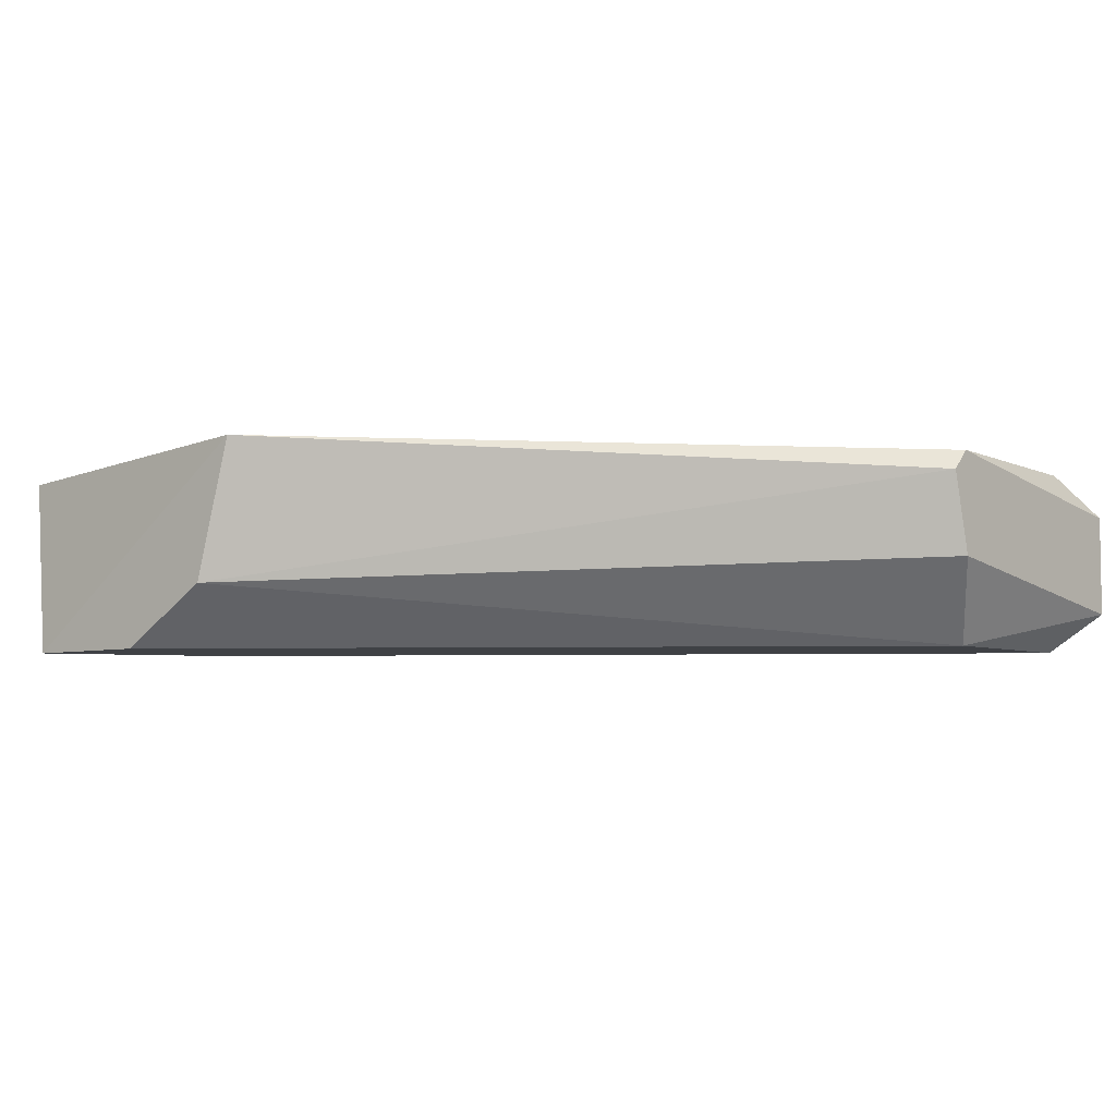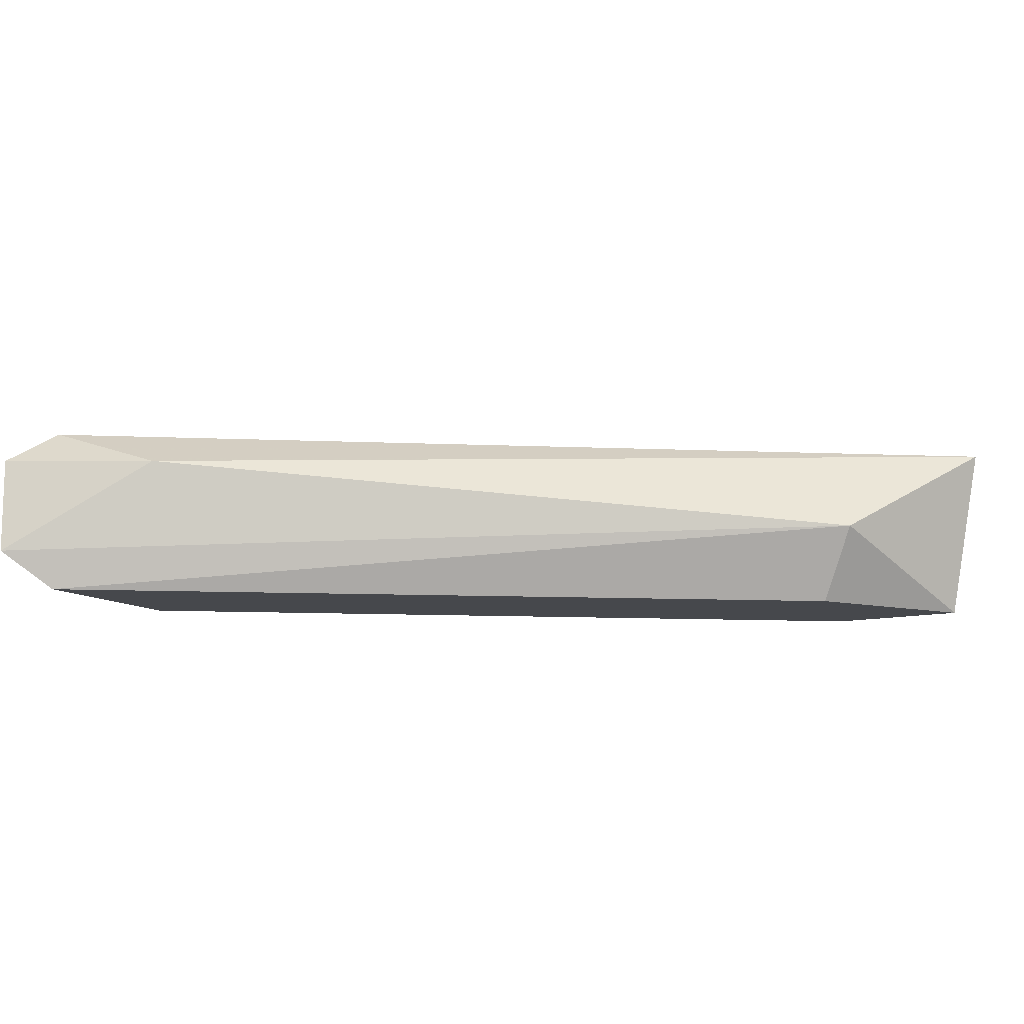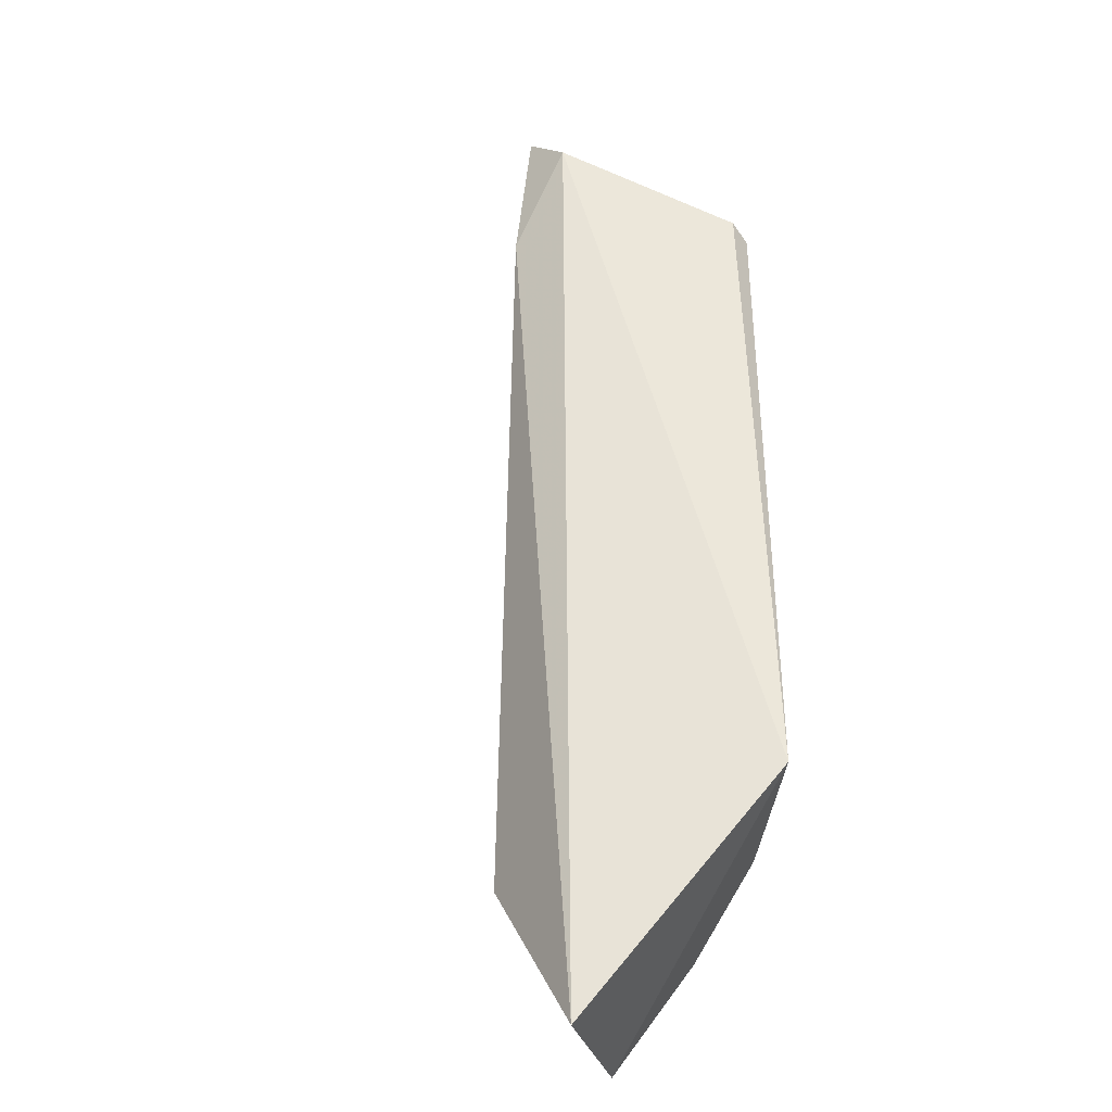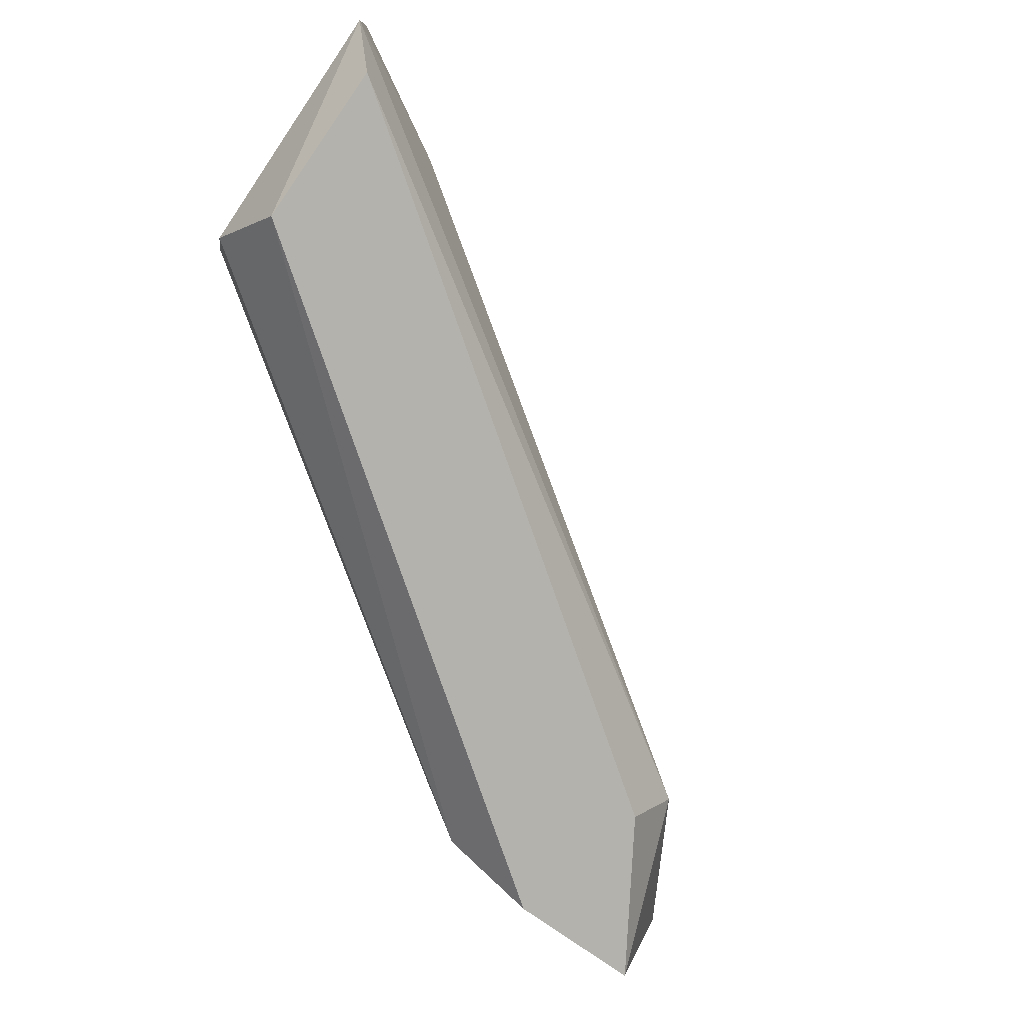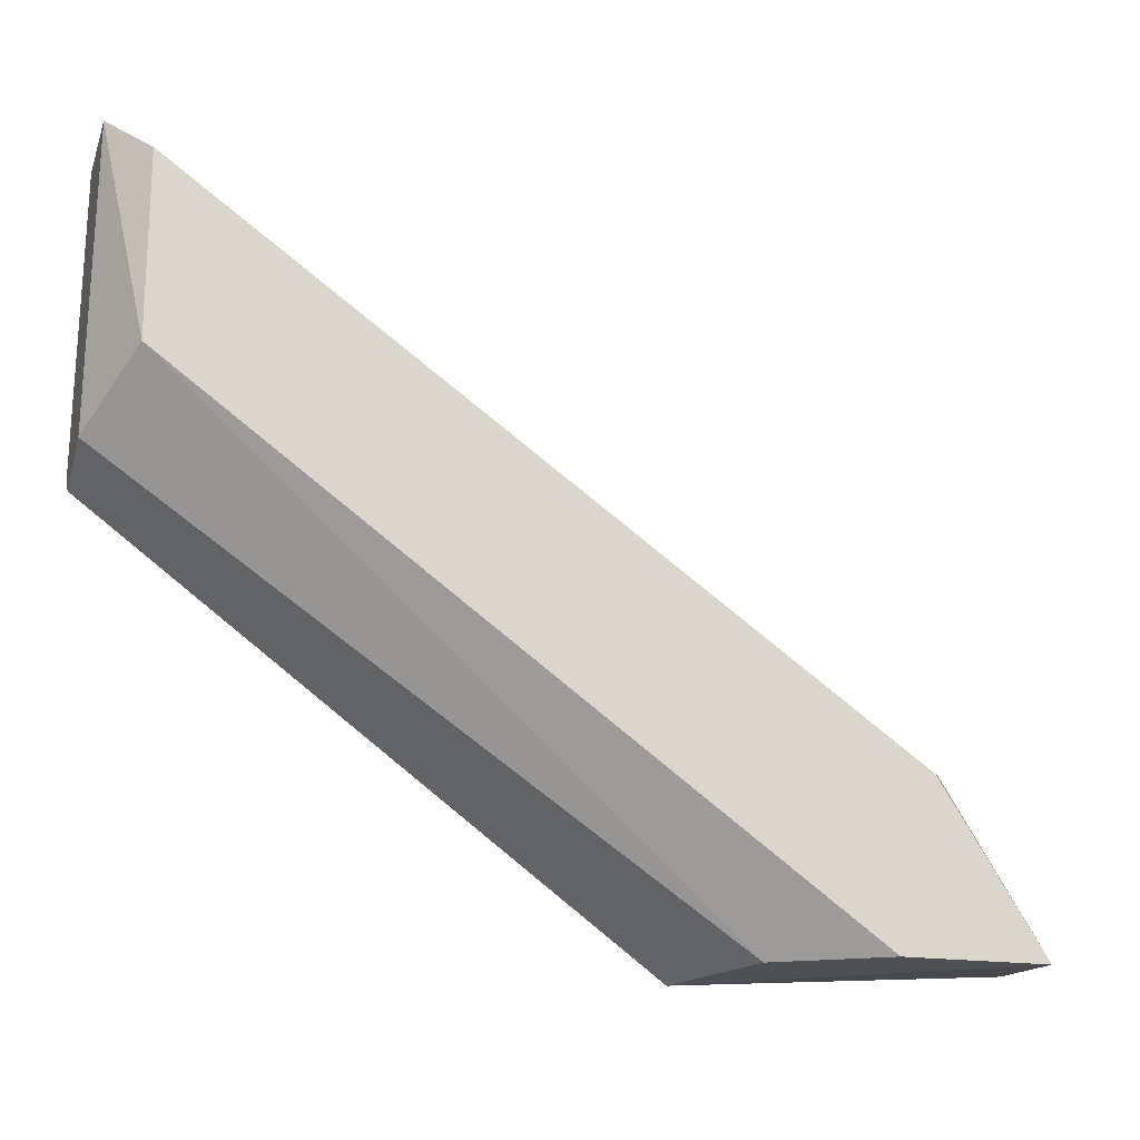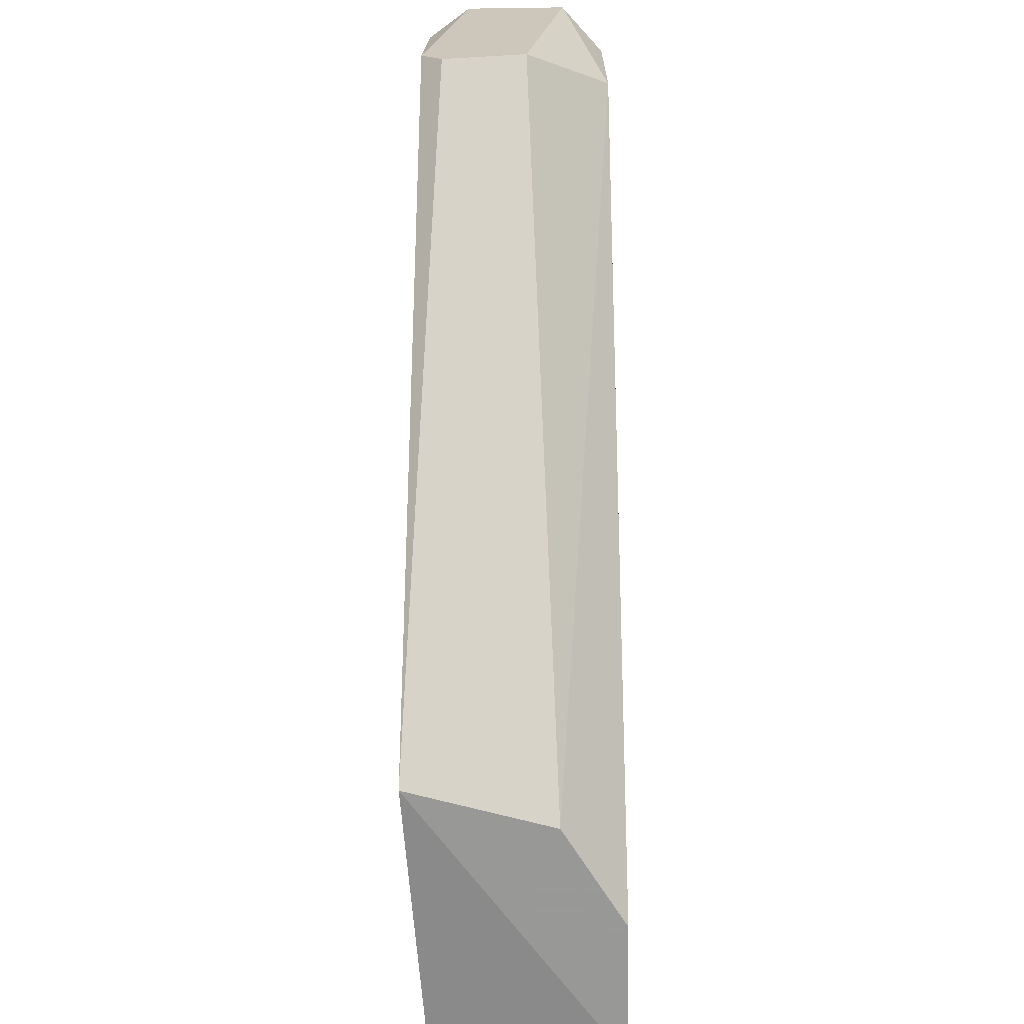
<metadata>
{"format":"obj","ext":"obj","renderer":"f3d","projection":"perspective","resolution":1024,"background":"white","views":[{"elev":-5.5,"azim":39.8,"up":"+Z"},{"elev":-11.5,"azim":-150.1,"up":"+Z"},{"elev":55.3,"azim":-54.5,"up":"+Z"},{"elev":-79.6,"azim":145.1,"up":"+Z"},{"elev":-18.7,"azim":163.5,"up":"+Y"},{"elev":-68.4,"azim":90.8,"up":"+Y"}]}
</metadata>
<code>
v -0.1326 0.05548 0.000231
v -0.1014 0.08146 0.005428
v -0.1014 0.08146 0.001717
v -0.1014 0.07032 0.00617
v -0.1341 0.05622 0.006912
v -0.1222 0.05548 0.007655
v -0.1029 0.07329 0.000231
v -0.1304 0.06216 0.003202
v -0.1237 0.05548 0.002458
v -0.1022 0.07923 0.006912
v -0.1029 0.07997 0.000231
v -0.1289 0.06142 0.000231
v -0.1014 0.07107 0.003202
v -0.1274 0.05548 0.000231
v -0.1066 0.07849 0.005428
v -0.1014 0.07107 0.006912
f 2 3 15
f 1 7 14
f 9 1 14
f 7 9 14
f 9 7 13
f 6 4 16
f 8 5 15
f 10 2 15
f 5 10 15
f 4 2 16
f 2 10 16
f 4 9 13
f 3 8 15
f 7 3 13
f 5 6 10
f 11 1 12
f 3 4 13
f 3 2 4
f 5 1 6
f 1 5 8
f 4 6 9
f 10 6 16
f 7 1 11
f 3 7 11
f 8 3 11
f 8 11 12
f 1 8 12
f 6 1 9

</code>
